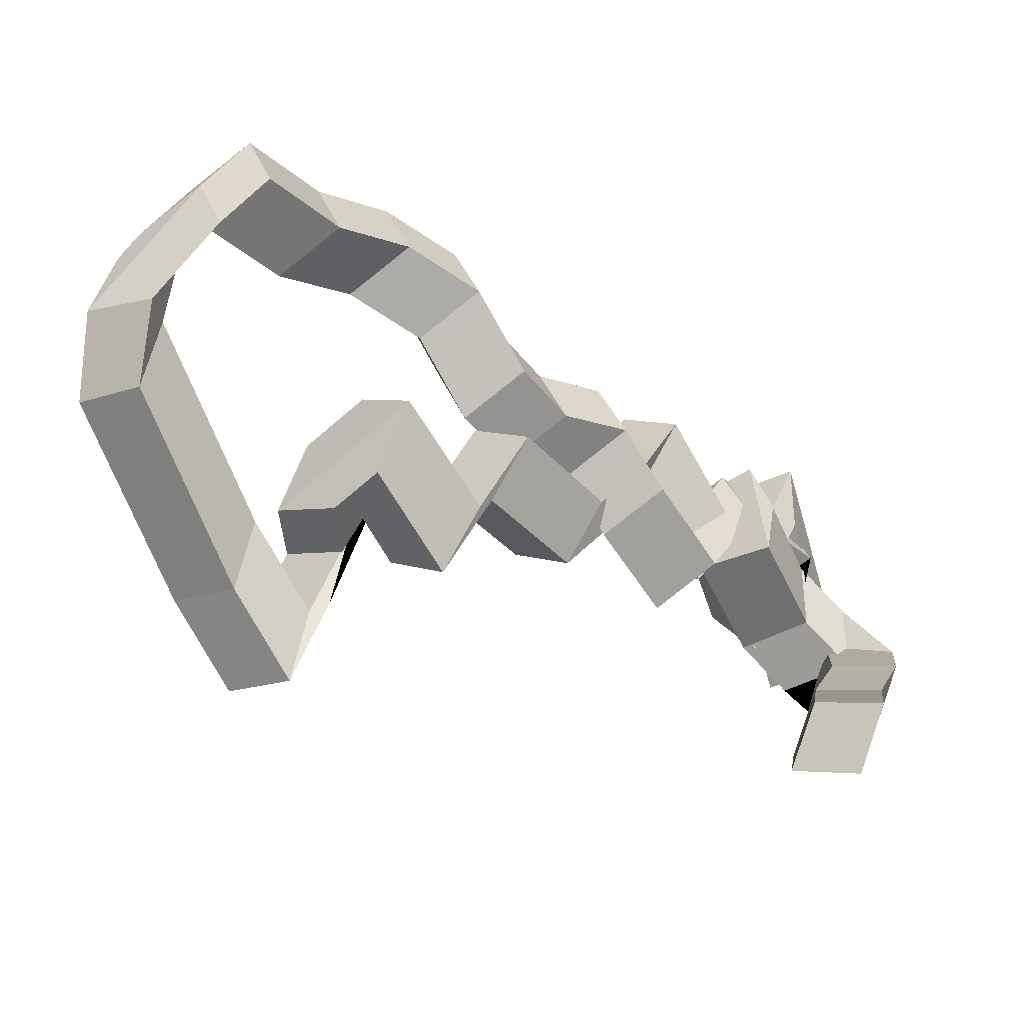
<metadata>
{"format":"obj","ext":"obj","renderer":"f3d","projection":"perspective","resolution":1024,"background":"white","views":[{"elev":75.2,"azim":-166.5,"up":"+Z"}]}
</metadata>
<code>
v -0.4548 -0.995 -1.443
v -0.4495 -0.9919 -1.446
v -0.4544 -0.9887 -1.447
v -0.4597 -0.9918 -1.443
v -0.4495 -0.9919 -1.446
v -0.4483 -0.9979 -1.45
v -0.4531 -0.9948 -1.45
v -0.4544 -0.9887 -1.447
v -0.4483 -0.9979 -1.45
v -0.4535 -1.001 -1.446
v -0.4584 -0.9979 -1.446
v -0.4531 -0.9948 -1.45
v -0.4535 -1.001 -1.446
v -0.4548 -0.995 -1.443
v -0.4597 -0.9918 -1.443
v -0.4584 -0.9979 -1.446
v -0.4535 -1.001 -1.446
v -0.4483 -0.9979 -1.45
v -0.4495 -0.9919 -1.446
v -0.4548 -0.995 -1.443
v -0.4556 -0.9844 -1.427
v -0.4546 -0.9776 -1.425
v -0.46 -0.978 -1.421
v -0.461 -0.9848 -1.423
v -0.4633 -0.9939 -1.442
v -0.4628 -0.9869 -1.44
v -0.4531 -0.9948 -1.45
v -0.4584 -0.9979 -1.446
v -0.4628 -0.9869 -1.44
v -0.4568 -0.9867 -1.444
v -0.4544 -0.9887 -1.447
v -0.4531 -0.9948 -1.45
v -0.4568 -0.9867 -1.444
v -0.4574 -0.9937 -1.445
v -0.4597 -0.9918 -1.443
v -0.4544 -0.9887 -1.447
v -0.4574 -0.9937 -1.445
v -0.4633 -0.9939 -1.442
v -0.4584 -0.9979 -1.446
v -0.4597 -0.9918 -1.443
v -0.4631 -0.9912 -1.435
v -0.4621 -0.9844 -1.434
v -0.4628 -0.9869 -1.44
v -0.4633 -0.9939 -1.442
v -0.4621 -0.9844 -1.434
v -0.4568 -0.984 -1.438
v -0.4568 -0.9867 -1.444
v -0.4628 -0.9869 -1.44
v -0.4568 -0.984 -1.438
v -0.4578 -0.9908 -1.44
v -0.4574 -0.9937 -1.445
v -0.4568 -0.9867 -1.444
v -0.4578 -0.9908 -1.44
v -0.4631 -0.9912 -1.435
v -0.4633 -0.9939 -1.442
v -0.4574 -0.9937 -1.445
v -0.4616 -0.9876 -1.431
v -0.4607 -0.9808 -1.429
v -0.4621 -0.9844 -1.434
v -0.4631 -0.9912 -1.435
v -0.4607 -0.9808 -1.429
v -0.4553 -0.9804 -1.433
v -0.4568 -0.984 -1.438
v -0.4621 -0.9844 -1.434
v -0.4553 -0.9804 -1.433
v -0.4562 -0.9872 -1.435
v -0.4578 -0.9908 -1.44
v -0.4568 -0.984 -1.438
v -0.4562 -0.9872 -1.435
v -0.4616 -0.9876 -1.431
v -0.4631 -0.9912 -1.435
v -0.4578 -0.9908 -1.44
v -0.461 -0.9848 -1.423
v -0.46 -0.978 -1.421
v -0.4607 -0.9808 -1.429
v -0.4616 -0.9876 -1.431
v -0.46 -0.978 -1.421
v -0.4546 -0.9776 -1.425
v -0.4553 -0.9804 -1.433
v -0.4607 -0.9808 -1.429
v -0.4546 -0.9776 -1.425
v -0.4556 -0.9844 -1.427
v -0.4562 -0.9872 -1.435
v -0.4553 -0.9804 -1.433
v -0.4556 -0.9844 -1.427
v -0.461 -0.9848 -1.423
v -0.4616 -0.9876 -1.431
v -0.4562 -0.9872 -1.435
v -0.3921 -1.002 -1.409
v -0.3861 -1 -1.413
v -0.3874 -0.9926 -1.414
v -0.3931 -0.9941 -1.41
v -0.3861 -1 -1.413
v -0.3865 -1.007 -1.416
v -0.3872 -0.9993 -1.416
v -0.3874 -0.9926 -1.414
v -0.3865 -1.007 -1.416
v -0.3925 -1.008 -1.412
v -0.3928 -1.001 -1.412
v -0.3872 -0.9993 -1.416
v -0.3925 -1.008 -1.412
v -0.3921 -1.002 -1.409
v -0.3931 -0.9941 -1.41
v -0.3928 -1.001 -1.412
v -0.3925 -1.008 -1.412
v -0.3865 -1.007 -1.416
v -0.3861 -1 -1.413
v -0.3921 -1.002 -1.409
v -0.4548 -0.995 -1.443
v -0.4495 -0.9919 -1.446
v -0.4483 -0.9979 -1.45
v -0.4535 -1.001 -1.446
v -0.4038 -0.9873 -1.42
v -0.3983 -0.9857 -1.424
v -0.3872 -0.9993 -1.416
v -0.3928 -1.001 -1.412
v -0.3983 -0.9857 -1.424
v -0.3985 -0.979 -1.422
v -0.3874 -0.9926 -1.414
v -0.3872 -0.9993 -1.416
v -0.3985 -0.979 -1.422
v -0.404 -0.9806 -1.418
v -0.3931 -0.9941 -1.41
v -0.3874 -0.9926 -1.414
v -0.404 -0.9806 -1.418
v -0.4038 -0.9873 -1.42
v -0.3928 -1.001 -1.412
v -0.3931 -0.9941 -1.41
v -0.4102 -0.981 -1.422
v -0.4046 -0.9795 -1.427
v -0.3983 -0.9857 -1.424
v -0.4038 -0.9873 -1.42
v -0.4046 -0.9795 -1.427
v -0.4049 -0.9727 -1.424
v -0.3985 -0.979 -1.422
v -0.3983 -0.9857 -1.424
v -0.4049 -0.9727 -1.424
v -0.4104 -0.9743 -1.42
v -0.404 -0.9806 -1.418
v -0.3985 -0.979 -1.422
v -0.4104 -0.9743 -1.42
v -0.4102 -0.981 -1.422
v -0.4038 -0.9873 -1.42
v -0.404 -0.9806 -1.418
v -0.4115 -0.9889 -1.425
v -0.4059 -0.9873 -1.429
v -0.4046 -0.9795 -1.427
v -0.4102 -0.981 -1.422
v -0.4059 -0.9873 -1.429
v -0.4061 -0.9806 -1.427
v -0.4049 -0.9727 -1.424
v -0.4046 -0.9795 -1.427
v -0.4061 -0.9806 -1.427
v -0.4117 -0.9822 -1.423
v -0.4104 -0.9743 -1.42
v -0.4049 -0.9727 -1.424
v -0.4117 -0.9822 -1.423
v -0.4115 -0.9889 -1.425
v -0.4102 -0.981 -1.422
v -0.4104 -0.9743 -1.42
v -0.4113 -0.9873 -1.425
v -0.4059 -0.987 -1.429
v -0.4059 -0.9873 -1.429
v -0.4115 -0.9889 -1.425
v -0.4059 -0.987 -1.429
v -0.4074 -0.9934 -1.432
v -0.4061 -0.9806 -1.427
v -0.4059 -0.9873 -1.429
v -0.4074 -0.9934 -1.432
v -0.4128 -0.9938 -1.427
v -0.4117 -0.9822 -1.423
v -0.4061 -0.9806 -1.427
v -0.4128 -0.9938 -1.427
v -0.4113 -0.9873 -1.425
v -0.4115 -0.9889 -1.425
v -0.4117 -0.9822 -1.423
v -0.4104 -0.9898 -1.419
v -0.4049 -0.9894 -1.423
v -0.4059 -0.987 -1.429
v -0.4113 -0.9873 -1.425
v -0.4049 -0.9894 -1.423
v -0.4057 -0.9963 -1.425
v -0.4074 -0.9934 -1.432
v -0.4059 -0.987 -1.429
v -0.4057 -0.9963 -1.425
v -0.4112 -0.9967 -1.42
v -0.4128 -0.9938 -1.427
v -0.4074 -0.9934 -1.432
v -0.4112 -0.9967 -1.42
v -0.4104 -0.9898 -1.419
v -0.4113 -0.9873 -1.425
v -0.4128 -0.9938 -1.427
v -0.4136 -0.9933 -1.417
v -0.4146 -1 -1.417
v -0.4049 -0.9894 -1.423
v -0.4104 -0.9898 -1.419
v -0.4146 -1 -1.417
v -0.4099 -1.001 -1.422
v -0.4057 -0.9963 -1.425
v -0.4049 -0.9894 -1.423
v -0.4099 -1.001 -1.422
v -0.4088 -0.994 -1.422
v -0.4112 -0.9967 -1.42
v -0.4057 -0.9963 -1.425
v -0.4088 -0.994 -1.422
v -0.4136 -0.9933 -1.417
v -0.4104 -0.9898 -1.419
v -0.4112 -0.9967 -1.42
v -0.4208 -0.9871 -1.422
v -0.4225 -0.9939 -1.423
v -0.4146 -1 -1.417
v -0.4136 -0.9933 -1.417
v -0.4225 -0.9939 -1.423
v -0.4173 -0.9947 -1.428
v -0.4099 -1.001 -1.422
v -0.4146 -1 -1.417
v -0.4173 -0.9947 -1.428
v -0.4156 -0.9879 -1.427
v -0.4088 -0.994 -1.422
v -0.4099 -1.001 -1.422
v -0.4156 -0.9879 -1.427
v -0.4208 -0.9871 -1.422
v -0.4136 -0.9933 -1.417
v -0.4088 -0.994 -1.422
v -0.4233 -0.995 -1.424
v -0.4251 -1.002 -1.425
v -0.4225 -0.9939 -1.423
v -0.4208 -0.9871 -1.422
v -0.4251 -1.002 -1.425
v -0.4198 -1.003 -1.429
v -0.4173 -0.9947 -1.428
v -0.4225 -0.9939 -1.423
v -0.4198 -1.003 -1.429
v -0.4181 -0.9958 -1.429
v -0.4156 -0.9879 -1.427
v -0.4173 -0.9947 -1.428
v -0.4181 -0.9958 -1.429
v -0.4233 -0.995 -1.424
v -0.4208 -0.9871 -1.422
v -0.4156 -0.9879 -1.427
v -0.431 -0.9931 -1.433
v -0.4328 -0.9999 -1.434
v -0.4251 -1.002 -1.425
v -0.4233 -0.995 -1.424
v -0.4328 -0.9999 -1.434
v -0.4276 -1.001 -1.439
v -0.4198 -1.003 -1.429
v -0.4251 -1.002 -1.425
v -0.4276 -1.001 -1.439
v -0.4258 -0.9939 -1.438
v -0.4181 -0.9958 -1.429
v -0.4198 -1.003 -1.429
v -0.4258 -0.9939 -1.438
v -0.431 -0.9931 -1.433
v -0.4233 -0.995 -1.424
v -0.4181 -0.9958 -1.429
v -0.4341 -0.9986 -1.437
v -0.4359 -1.005 -1.437
v -0.4328 -0.9999 -1.434
v -0.431 -0.9931 -1.433
v -0.4359 -1.005 -1.437
v -0.4307 -1.006 -1.442
v -0.4276 -1.001 -1.439
v -0.4328 -0.9999 -1.434
v -0.4307 -1.006 -1.442
v -0.4289 -0.9994 -1.441
v -0.4258 -0.9939 -1.438
v -0.4276 -1.001 -1.439
v -0.4289 -0.9994 -1.441
v -0.4341 -0.9986 -1.437
v -0.431 -0.9931 -1.433
v -0.4258 -0.9939 -1.438
v -0.4362 -1.004 -1.439
v -0.438 -1.011 -1.44
v -0.4359 -1.005 -1.437
v -0.4341 -0.9986 -1.437
v -0.438 -1.011 -1.44
v -0.4328 -1.012 -1.445
v -0.4307 -1.006 -1.442
v -0.4359 -1.005 -1.437
v -0.4328 -1.012 -1.445
v -0.431 -1.005 -1.444
v -0.4289 -0.9994 -1.441
v -0.4307 -1.006 -1.442
v -0.431 -1.005 -1.444
v -0.4362 -1.004 -1.439
v -0.4341 -0.9986 -1.437
v -0.4289 -0.9994 -1.441
v -0.4436 -0.9966 -1.442
v -0.4454 -1.003 -1.443
v -0.438 -1.011 -1.44
v -0.4362 -1.004 -1.439
v -0.4454 -1.003 -1.443
v -0.4403 -1.004 -1.448
v -0.4328 -1.012 -1.445
v -0.438 -1.011 -1.44
v -0.4403 -1.004 -1.448
v -0.4384 -0.9974 -1.447
v -0.431 -1.005 -1.444
v -0.4328 -1.012 -1.445
v -0.4384 -0.9974 -1.447
v -0.4436 -0.9966 -1.442
v -0.4362 -1.004 -1.439
v -0.431 -1.005 -1.444
v -0.4491 -1.005 -1.441
v -0.4438 -1.001 -1.443
v -0.4454 -1.003 -1.443
v -0.4436 -0.9966 -1.442
v -0.4438 -1.001 -1.443
v -0.4411 -1.006 -1.447
v -0.4403 -1.004 -1.448
v -0.4454 -1.003 -1.443
v -0.4411 -1.006 -1.447
v -0.4463 -1.01 -1.446
v -0.4384 -0.9974 -1.447
v -0.4403 -1.004 -1.448
v -0.4463 -1.01 -1.446
v -0.4491 -1.005 -1.441
v -0.4436 -0.9966 -1.442
v -0.4384 -0.9974 -1.447
v -0.4492 -1.005 -1.441
v -0.4434 -1.002 -1.444
v -0.4438 -1.001 -1.443
v -0.4491 -1.005 -1.441
v -0.4434 -1.002 -1.444
v -0.4435 -0.9972 -1.44
v -0.4411 -1.006 -1.447
v -0.4438 -1.001 -1.443
v -0.4435 -0.9972 -1.44
v -0.4493 -1 -1.437
v -0.4463 -1.01 -1.446
v -0.4411 -1.006 -1.447
v -0.4493 -1 -1.437
v -0.4492 -1.005 -1.441
v -0.4491 -1.005 -1.441
v -0.4463 -1.01 -1.446
v -0.4535 -1.001 -1.446
v -0.4483 -0.9979 -1.45
v -0.4434 -1.002 -1.444
v -0.4492 -1.005 -1.441
v -0.4483 -0.9979 -1.45
v -0.4495 -0.9919 -1.446
v -0.4435 -0.9972 -1.44
v -0.4434 -1.002 -1.444
v -0.4495 -0.9919 -1.446
v -0.4548 -0.995 -1.443
v -0.4493 -1 -1.437
v -0.4435 -0.9972 -1.44
v -0.4548 -0.995 -1.443
v -0.4535 -1.001 -1.446
v -0.4492 -1.005 -1.441
v -0.4493 -1 -1.437
v -0.4464 -1.002 -1.449
v -0.4451 -1.009 -1.452
v -0.4523 -0.9968 -1.459
v -0.4537 -0.9905 -1.456
v -0.4451 -1.009 -1.452
v -0.4506 -1.012 -1.449
v -0.4578 -0.9996 -1.455
v -0.4523 -0.9968 -1.459
v -0.4506 -1.012 -1.449
v -0.4519 -1.005 -1.446
v -0.4592 -0.9933 -1.452
v -0.4578 -0.9996 -1.455
v -0.4519 -1.005 -1.446
v -0.4464 -1.002 -1.449
v -0.4537 -0.9905 -1.456
v -0.4592 -0.9933 -1.452
v -0.3921 -1.002 -1.409
v -0.3861 -1 -1.413
v -0.3865 -1.007 -1.416
v -0.3925 -1.008 -1.412
v -0.4537 -0.9905 -1.456
v -0.4523 -0.9968 -1.459
v -0.4578 -0.9996 -1.455
v -0.4592 -0.9933 -1.452
v -0.4472 -1.006 -1.45
v -0.443 -1 -1.45
v -0.4451 -1.009 -1.452
v -0.4464 -1.002 -1.449
v -0.443 -1 -1.45
v -0.4472 -0.997 -1.445
v -0.4506 -1.012 -1.449
v -0.4451 -1.009 -1.452
v -0.4472 -0.997 -1.445
v -0.4513 -1.003 -1.445
v -0.4519 -1.005 -1.446
v -0.4506 -1.012 -1.449
v -0.4513 -1.003 -1.445
v -0.4472 -1.006 -1.45
v -0.4464 -1.002 -1.449
v -0.4519 -1.005 -1.446
v -0.4495 -1.001 -1.449
v -0.4461 -0.9951 -1.45
v -0.443 -1 -1.45
v -0.4472 -1.006 -1.45
v -0.4461 -0.9951 -1.45
v -0.4506 -0.9919 -1.446
v -0.4472 -0.997 -1.445
v -0.443 -1 -1.45
v -0.4506 -0.9919 -1.446
v -0.454 -0.998 -1.445
v -0.4513 -1.003 -1.445
v -0.4472 -0.997 -1.445
v -0.454 -0.998 -1.445
v -0.4495 -1.001 -1.449
v -0.4472 -1.006 -1.45
v -0.4513 -1.003 -1.445
v -0.4494 -0.9975 -1.448
v -0.4464 -1.002 -1.453
v -0.4461 -0.9951 -1.45
v -0.4495 -1.001 -1.449
v -0.4464 -1.002 -1.453
v -0.4512 -1.007 -1.451
v -0.4506 -0.9919 -1.446
v -0.4461 -0.9951 -1.45
v -0.4512 -1.007 -1.451
v -0.4542 -1.002 -1.446
v -0.454 -0.998 -1.445
v -0.4506 -0.9919 -1.446
v -0.4542 -1.002 -1.446
v -0.4494 -0.9975 -1.448
v -0.4495 -1.001 -1.449
v -0.454 -0.998 -1.445
v -0.443 -0.9987 -1.443
v -0.4394 -1.003 -1.448
v -0.4464 -1.002 -1.453
v -0.4494 -0.9975 -1.448
v -0.4394 -1.003 -1.448
v -0.4438 -1.008 -1.446
v -0.4512 -1.007 -1.451
v -0.4464 -1.002 -1.453
v -0.4438 -1.008 -1.446
v -0.4474 -1.004 -1.442
v -0.4542 -1.002 -1.446
v -0.4512 -1.007 -1.451
v -0.4474 -1.004 -1.442
v -0.443 -0.9987 -1.443
v -0.4494 -0.9975 -1.448
v -0.4542 -1.002 -1.446
v -0.4402 -0.9925 -1.44
v -0.4366 -0.997 -1.444
v -0.4394 -1.003 -1.448
v -0.443 -0.9987 -1.443
v -0.4366 -0.997 -1.444
v -0.4411 -1.002 -1.442
v -0.4438 -1.008 -1.446
v -0.4394 -1.003 -1.448
v -0.4411 -1.002 -1.442
v -0.4447 -0.9976 -1.438
v -0.4474 -1.004 -1.442
v -0.4438 -1.008 -1.446
v -0.4447 -0.9976 -1.438
v -0.4402 -0.9925 -1.44
v -0.443 -0.9987 -1.443
v -0.4474 -1.004 -1.442
v -0.4337 -0.9972 -1.435
v -0.4301 -1.002 -1.44
v -0.4366 -0.997 -1.444
v -0.4402 -0.9925 -1.44
v -0.4301 -1.002 -1.44
v -0.4345 -1.007 -1.438
v -0.4411 -1.002 -1.442
v -0.4366 -0.997 -1.444
v -0.4345 -1.007 -1.438
v -0.4381 -1.002 -1.434
v -0.4447 -0.9976 -1.438
v -0.4411 -1.002 -1.442
v -0.4381 -1.002 -1.434
v -0.4337 -0.9972 -1.435
v -0.4402 -0.9925 -1.44
v -0.4447 -0.9976 -1.438
v -0.429 -1.002 -1.434
v -0.4254 -1.006 -1.439
v -0.4301 -1.002 -1.44
v -0.4337 -0.9972 -1.435
v -0.4254 -1.006 -1.439
v -0.4299 -1.011 -1.437
v -0.4345 -1.007 -1.438
v -0.4301 -1.002 -1.44
v -0.4299 -1.011 -1.437
v -0.4335 -1.007 -1.433
v -0.4381 -1.002 -1.434
v -0.4345 -1.007 -1.438
v -0.4335 -1.007 -1.433
v -0.429 -1.002 -1.434
v -0.4337 -0.9972 -1.435
v -0.4381 -1.002 -1.434
v -0.4233 -1.001 -1.432
v -0.4197 -1.006 -1.436
v -0.4254 -1.006 -1.439
v -0.429 -1.002 -1.434
v -0.4197 -1.006 -1.436
v -0.4242 -1.011 -1.434
v -0.4299 -1.011 -1.437
v -0.4254 -1.006 -1.439
v -0.4242 -1.011 -1.434
v -0.4277 -1.006 -1.43
v -0.4335 -1.007 -1.433
v -0.4299 -1.011 -1.437
v -0.4277 -1.006 -1.43
v -0.4233 -1.001 -1.432
v -0.429 -1.002 -1.434
v -0.4335 -1.007 -1.433
v -0.4187 -1.003 -1.428
v -0.4151 -1.008 -1.432
v -0.4197 -1.006 -1.436
v -0.4233 -1.001 -1.432
v -0.4151 -1.008 -1.432
v -0.4195 -1.013 -1.43
v -0.4242 -1.011 -1.434
v -0.4197 -1.006 -1.436
v -0.4195 -1.013 -1.43
v -0.4231 -1.008 -1.426
v -0.4277 -1.006 -1.43
v -0.4242 -1.011 -1.434
v -0.4231 -1.008 -1.426
v -0.4187 -1.003 -1.428
v -0.4233 -1.001 -1.432
v -0.4277 -1.006 -1.43
v -0.4128 -1.01 -1.427
v -0.4092 -1.014 -1.431
v -0.4151 -1.008 -1.432
v -0.4187 -1.003 -1.428
v -0.4092 -1.014 -1.431
v -0.4137 -1.019 -1.429
v -0.4195 -1.013 -1.43
v -0.4151 -1.008 -1.432
v -0.4137 -1.019 -1.429
v -0.4173 -1.015 -1.425
v -0.4231 -1.008 -1.426
v -0.4195 -1.013 -1.43
v -0.4173 -1.015 -1.425
v -0.4128 -1.01 -1.427
v -0.4187 -1.003 -1.428
v -0.4231 -1.008 -1.426
v -0.4058 -1.011 -1.425
v -0.4022 -1.016 -1.429
v -0.4092 -1.014 -1.431
v -0.4128 -1.01 -1.427
v -0.4022 -1.016 -1.429
v -0.4067 -1.021 -1.427
v -0.4137 -1.019 -1.429
v -0.4092 -1.014 -1.431
v -0.4067 -1.021 -1.427
v -0.4102 -1.017 -1.423
v -0.4173 -1.015 -1.425
v -0.4137 -1.019 -1.429
v -0.4102 -1.017 -1.423
v -0.4058 -1.011 -1.425
v -0.4128 -1.01 -1.427
v -0.4173 -1.015 -1.425
v -0.3999 -1.01 -1.42
v -0.3963 -1.014 -1.424
v -0.4022 -1.016 -1.429
v -0.4058 -1.011 -1.425
v -0.3963 -1.014 -1.424
v -0.4008 -1.02 -1.422
v -0.4067 -1.021 -1.427
v -0.4022 -1.016 -1.429
v -0.4008 -1.02 -1.422
v -0.4044 -1.015 -1.418
v -0.4102 -1.017 -1.423
v -0.4067 -1.021 -1.427
v -0.4044 -1.015 -1.418
v -0.3999 -1.01 -1.42
v -0.4058 -1.011 -1.425
v -0.4102 -1.017 -1.423
v -0.3938 -1.011 -1.414
v -0.3902 -1.015 -1.418
v -0.3963 -1.014 -1.424
v -0.3999 -1.01 -1.42
v -0.3902 -1.015 -1.418
v -0.3947 -1.02 -1.416
v -0.4008 -1.02 -1.422
v -0.3963 -1.014 -1.424
v -0.3947 -1.02 -1.416
v -0.3983 -1.016 -1.412
v -0.4044 -1.015 -1.418
v -0.4008 -1.02 -1.422
v -0.3983 -1.016 -1.412
v -0.3938 -1.011 -1.414
v -0.3999 -1.01 -1.42
v -0.4044 -1.015 -1.418
v -0.3912 -1.005 -1.412
v -0.3876 -1.009 -1.416
v -0.3902 -1.015 -1.418
v -0.3938 -1.011 -1.414
v -0.3876 -1.009 -1.416
v -0.3921 -1.015 -1.414
v -0.3947 -1.02 -1.416
v -0.3902 -1.015 -1.418
v -0.3921 -1.015 -1.414
v -0.3957 -1.01 -1.41
v -0.3983 -1.016 -1.412
v -0.3947 -1.02 -1.416
v -0.3957 -1.01 -1.41
v -0.3912 -1.005 -1.412
v -0.3938 -1.011 -1.414
v -0.3983 -1.016 -1.412
v -0.3925 -1.008 -1.412
v -0.3865 -1.007 -1.416
v -0.3876 -1.009 -1.416
v -0.3912 -1.005 -1.412
v -0.3865 -1.007 -1.416
v -0.3861 -1 -1.413
v -0.3921 -1.015 -1.414
v -0.3876 -1.009 -1.416
v -0.3861 -1 -1.413
v -0.3921 -1.002 -1.409
v -0.3957 -1.01 -1.41
v -0.3921 -1.015 -1.414
v -0.3921 -1.002 -1.409
v -0.3925 -1.008 -1.412
v -0.3912 -1.005 -1.412
v -0.3957 -1.01 -1.41
f 1 2 3
f 1 3 4
f 5 6 7
f 5 7 8
f 9 10 11
f 9 11 12
f 13 14 15
f 13 15 16
f 17 18 19
f 17 19 20
f 21 22 23
f 21 23 24
f 25 26 27
f 25 27 28
f 29 30 31
f 29 31 32
f 33 34 35
f 33 35 36
f 37 38 39
f 37 39 40
f 41 42 43
f 41 43 44
f 45 46 47
f 45 47 48
f 49 50 51
f 49 51 52
f 53 54 55
f 53 55 56
f 57 58 59
f 57 59 60
f 61 62 63
f 61 63 64
f 65 66 67
f 65 67 68
f 69 70 71
f 69 71 72
f 73 74 75
f 73 75 76
f 77 78 79
f 77 79 80
f 81 82 83
f 81 83 84
f 85 86 87
f 85 87 88
f 89 90 91
f 89 91 92
f 93 94 95
f 93 95 96
f 97 98 99
f 97 99 100
f 101 102 103
f 101 103 104
f 105 106 107
f 105 107 108
f 109 110 111
f 109 111 112
f 113 114 115
f 113 115 116
f 117 118 119
f 117 119 120
f 121 122 123
f 121 123 124
f 125 126 127
f 125 127 128
f 129 130 131
f 129 131 132
f 133 134 135
f 133 135 136
f 137 138 139
f 137 139 140
f 141 142 143
f 141 143 144
f 145 146 147
f 145 147 148
f 149 150 151
f 149 151 152
f 153 154 155
f 153 155 156
f 157 158 159
f 157 159 160
f 161 162 163
f 161 163 164
f 165 166 167
f 165 167 168
f 169 170 171
f 169 171 172
f 173 174 175
f 173 175 176
f 177 178 179
f 177 179 180
f 181 182 183
f 181 183 184
f 185 186 187
f 185 187 188
f 189 190 191
f 189 191 192
f 193 194 195
f 193 195 196
f 197 198 199
f 197 199 200
f 201 202 203
f 201 203 204
f 205 206 207
f 205 207 208
f 209 210 211
f 209 211 212
f 213 214 215
f 213 215 216
f 217 218 219
f 217 219 220
f 221 222 223
f 221 223 224
f 225 226 227
f 225 227 228
f 229 230 231
f 229 231 232
f 233 234 235
f 233 235 236
f 237 238 239
f 237 239 240
f 241 242 243
f 241 243 244
f 245 246 247
f 245 247 248
f 249 250 251
f 249 251 252
f 253 254 255
f 253 255 256
f 257 258 259
f 257 259 260
f 261 262 263
f 261 263 264
f 265 266 267
f 265 267 268
f 269 270 271
f 269 271 272
f 273 274 275
f 273 275 276
f 277 278 279
f 277 279 280
f 281 282 283
f 281 283 284
f 285 286 287
f 285 287 288
f 289 290 291
f 289 291 292
f 293 294 295
f 293 295 296
f 297 298 299
f 297 299 300
f 301 302 303
f 301 303 304
f 305 306 307
f 305 307 308
f 309 310 311
f 309 311 312
f 313 314 315
f 313 315 316
f 317 318 319
f 317 319 320
f 321 322 323
f 321 323 324
f 325 326 327
f 325 327 328
f 329 330 331
f 329 331 332
f 333 334 335
f 333 335 336
f 337 338 339
f 337 339 340
f 341 342 343
f 341 343 344
f 345 346 347
f 345 347 348
f 349 350 351
f 349 351 352
f 353 354 355
f 353 355 356
f 357 358 359
f 357 359 360
f 361 362 363
f 361 363 364
f 365 366 367
f 365 367 368
f 369 370 371
f 369 371 372
f 373 374 375
f 373 375 376
f 377 378 379
f 377 379 380
f 381 382 383
f 381 383 384
f 385 386 387
f 385 387 388
f 389 390 391
f 389 391 392
f 393 394 395
f 393 395 396
f 397 398 399
f 397 399 400
f 401 402 403
f 401 403 404
f 405 406 407
f 405 407 408
f 409 410 411
f 409 411 412
f 413 414 415
f 413 415 416
f 417 418 419
f 417 419 420
f 421 422 423
f 421 423 424
f 425 426 427
f 425 427 428
f 429 430 431
f 429 431 432
f 433 434 435
f 433 435 436
f 437 438 439
f 437 439 440
f 441 442 443
f 441 443 444
f 445 446 447
f 445 447 448
f 449 450 451
f 449 451 452
f 453 454 455
f 453 455 456
f 457 458 459
f 457 459 460
f 461 462 463
f 461 463 464
f 465 466 467
f 465 467 468
f 469 470 471
f 469 471 472
f 473 474 475
f 473 475 476
f 477 478 479
f 477 479 480
f 481 482 483
f 481 483 484
f 485 486 487
f 485 487 488
f 489 490 491
f 489 491 492
f 493 494 495
f 493 495 496
f 497 498 499
f 497 499 500
f 501 502 503
f 501 503 504
f 505 506 507
f 505 507 508
f 509 510 511
f 509 511 512
f 513 514 515
f 513 515 516
f 517 518 519
f 517 519 520
f 521 522 523
f 521 523 524
f 525 526 527
f 525 527 528
f 529 530 531
f 529 531 532
f 533 534 535
f 533 535 536
f 537 538 539
f 537 539 540
f 541 542 543
f 541 543 544
f 545 546 547
f 545 547 548
f 549 550 551
f 549 551 552
f 553 554 555
f 553 555 556
f 557 558 559
f 557 559 560
f 561 562 563
f 561 563 564
f 565 566 567
f 565 567 568
f 569 570 571
f 569 571 572
f 573 574 575
f 573 575 576
f 577 578 579
f 577 579 580
f 581 582 583
f 581 583 584
f 585 586 587
f 585 587 588
f 589 590 591
f 589 591 592
f 593 594 595
f 593 595 596
f 597 598 599
f 597 599 600
f 601 602 603
f 601 603 604
f 605 606 607
f 605 607 608
f 609 610 611
f 609 611 612
f 613 614 615
f 613 615 616

</code>
